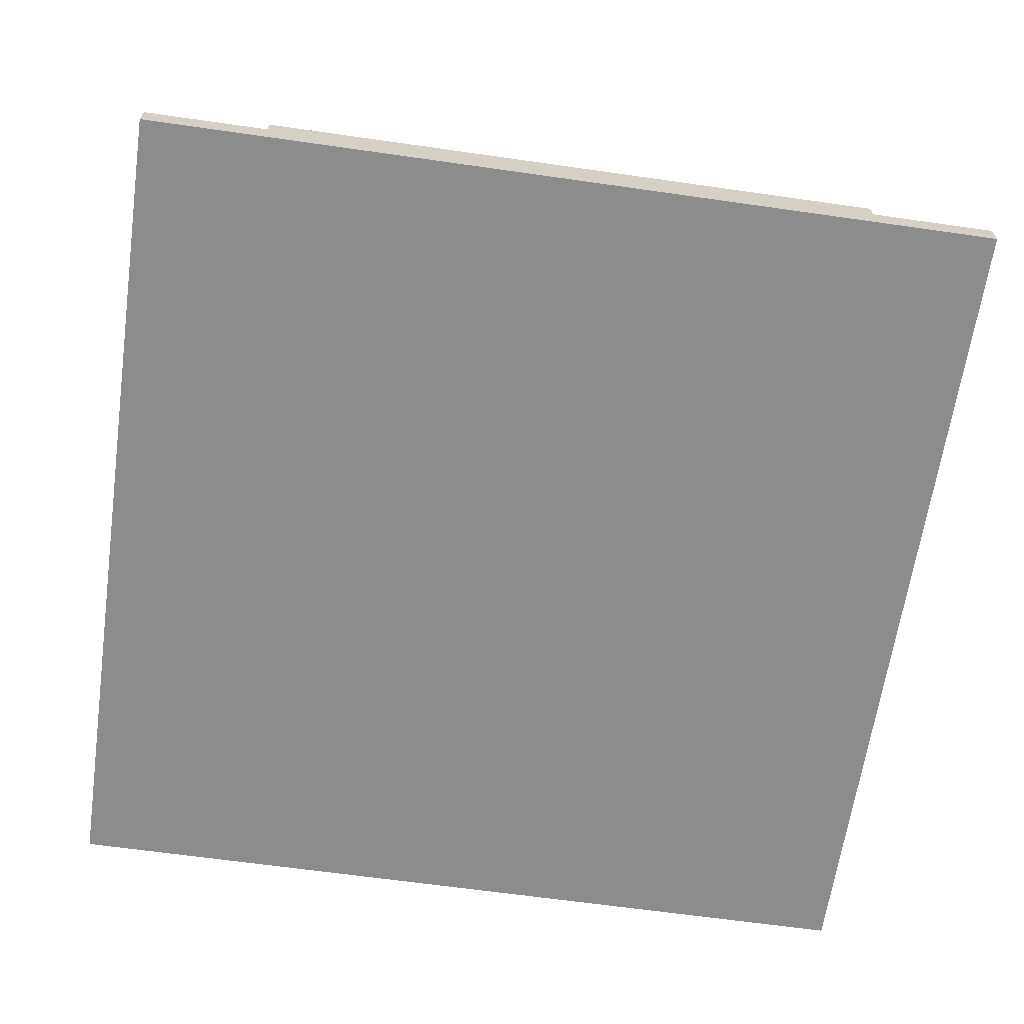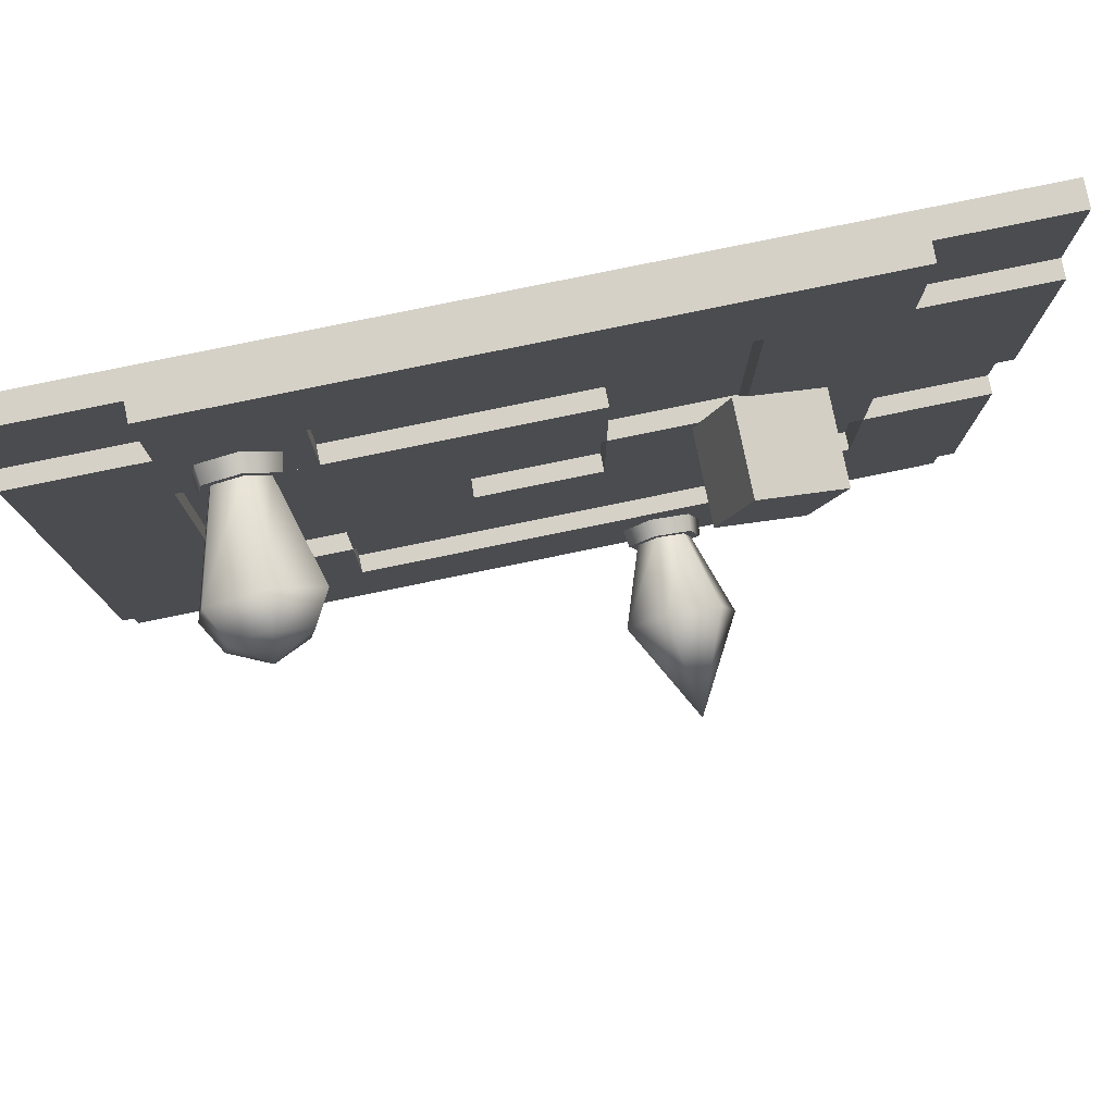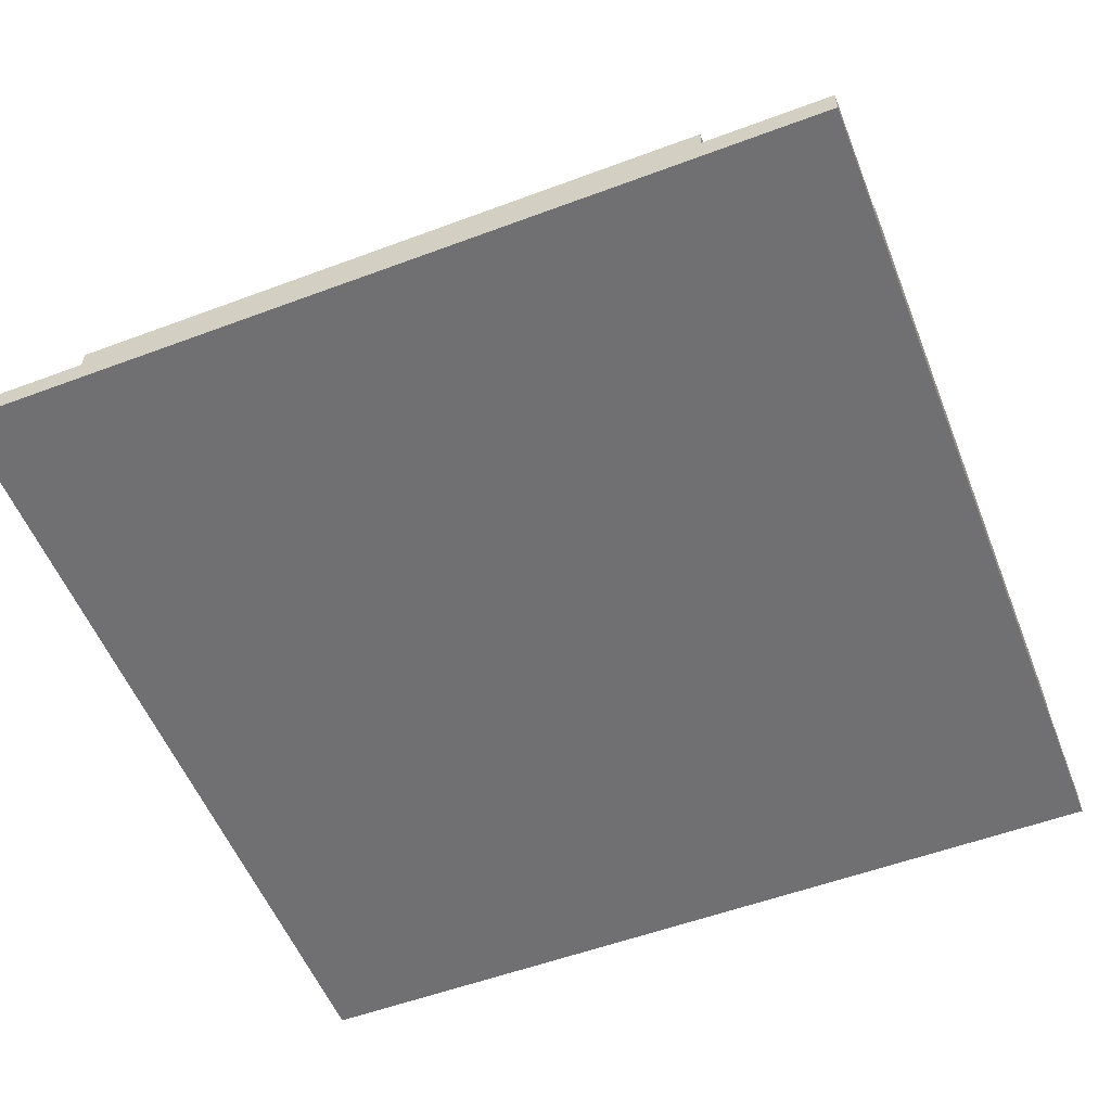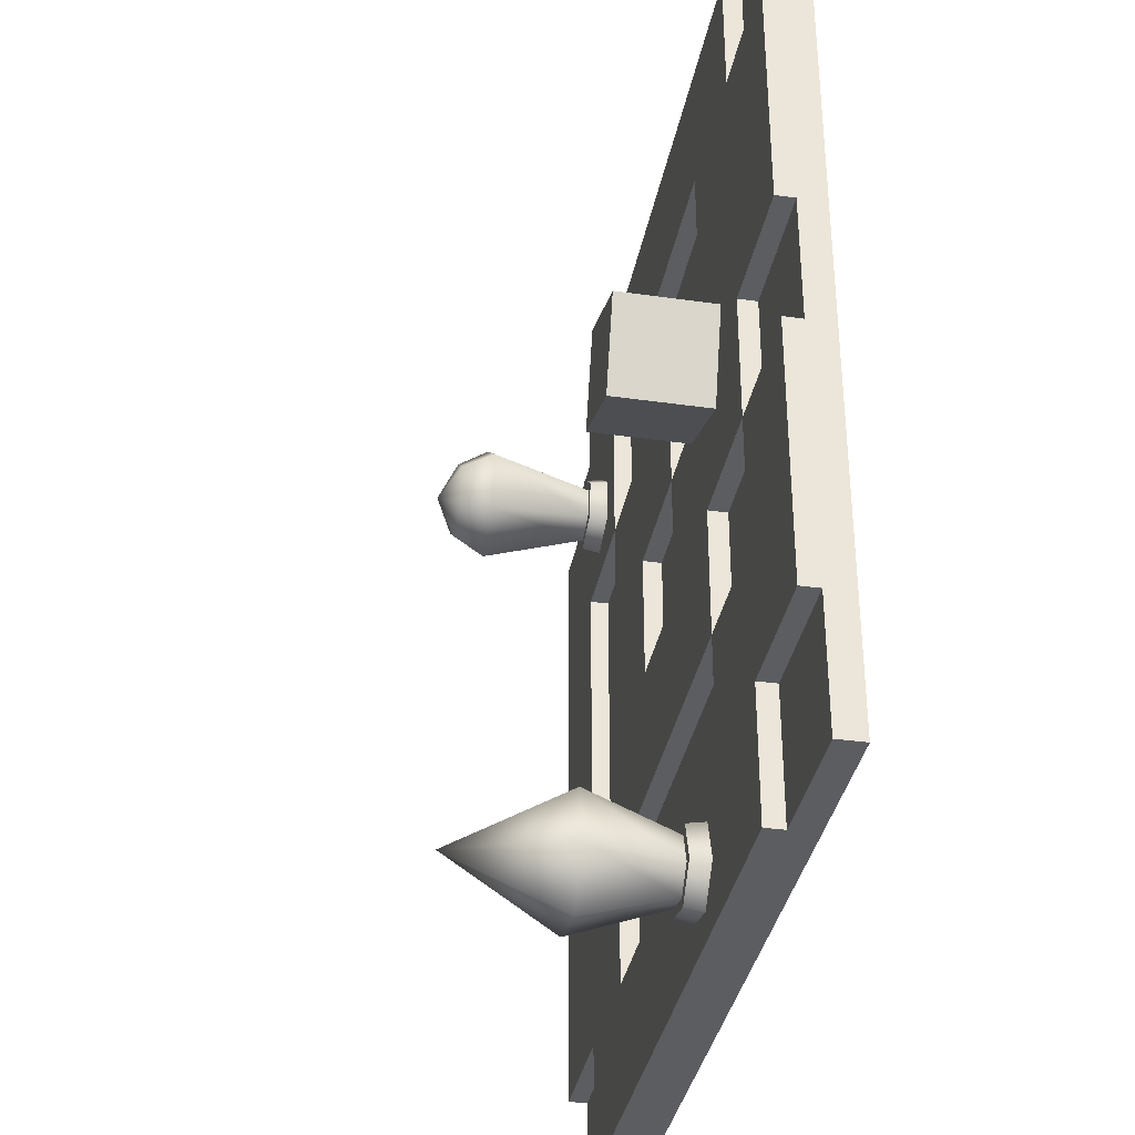
<metadata>
{"format":"obj","ext":"obj","renderer":"f3d","projection":"perspective","resolution":1024,"background":"white","views":[{"elev":-64.3,"azim":-8.2,"up":"+Y"},{"elev":79.2,"azim":168.4,"up":"+Z"},{"elev":-55.0,"azim":111.5,"up":"+Y"},{"elev":-35.6,"azim":-100.6,"up":"+Z"}]}
</metadata>
<code>
g r023v002_h
v -0.5 -0.22 0.5
v -0.5 -0.22 0.3571
v -0.3571 -0.22 0.3571
v -0.3571 -0.22 0.5
v 0.3571 -0.22 0.5
v 0.3571 -0.22 0.3571
v 0.5 -0.22 0.3571
v 0.5 -0.22 0.5
v -0.07143 -0.22 0.2143
v 0.2143 -0.22 0.2143
v 0.2143 -0.22 0.3571
v -0.2143 -0.22 0.3571
v -0.2143 -0.22 0.07143
v -0.07143 -0.22 0.07143
v -0.5 -0.22 0.07143
v -0.5 -0.22 -0.07143
v -0.3571 -0.22 -0.07143
v -0.3571 -0.22 0.07143
v -0.07143 -0.22 0.07143
v -0.07143 -0.22 -0.07143
v 0.07143 -0.22 -0.07143
v 0.07143 -0.22 0.07143
v -0.3571 -0.22 -0.07143
v -0.3571 -0.22 -0.2143
v -0.2143 -0.22 -0.2143
v -0.2143 -0.22 -0.07143
v 0.3571 -0.22 0.2143
v 0.2143 -0.22 0.2143
v 0.2143 -0.22 -0.2143
v 0.3571 -0.22 -0.2143
v -0.2143 -0.22 -0.3571
v 0.2143 -0.22 -0.3571
v 0.2143 -0.22 -0.2143
v -0.2143 -0.22 -0.2143
v -0.5 -0.22 -0.3571
v -0.5 -0.22 -0.5
v -0.3571 -0.22 -0.5
v -0.3571 -0.22 -0.3571
v 0.3571 -0.22 -0.3571
v 0.3571 -0.22 -0.5
v 0.5 -0.22 -0.5
v 0.5 -0.22 -0.3571
v -0.3571 -0.22 0.5
v -0.5 -0.25 0.5
v -0.5 -0.22 0.5
v 0 -0.25 0.5
v 0.3571 -0.22 0.5
v 0.5 -0.25 0.5
v 0.5 -0.22 0.5
v -0.5 -0.22 0.5
v -0.5 -0.25 0.5
v -0.5 -0.22 0.3571
v -0.5 -0.22 0.07143
v -0.5 -0.22 -0.07143
v -0.5 -0.25 -0.5
v -0.5 -0.22 -0.3571
v -0.5 -0.22 -0.5
v 0.5 -0.22 0.3571
v 0.5 -0.25 0.5
v 0.5 -0.22 0.5
v 0.5 -0.22 -0.3571
v 0.5 -0.25 -0.5
v 0.5 -0.22 -0.5
v -0.5 -0.22 -0.5
v -0.5 -0.25 -0.5
v -0.3571 -0.22 -0.5
v 2.98e-08 -0.25 -0.5
v 0.3571 -0.22 -0.5
v 0.5 -0.25 -0.5
v 0.5 -0.22 -0.5
v 0.5 -0.25 -0.5
v 2.98e-08 -0.25 -0.5
v 0 -0.25 0.5
v 0.5 -0.25 0.5
v -0.5 -0.25 0.5
v 0 -0.25 0.5
v 2.98e-08 -0.25 -0.5
v -0.5 -0.25 -0.5
v 0.2508 -0.1976 0.2574
v 0.2455 -0.1775 0.3035
v 0.2423 -0.1976 0.3046
v 0.2533 -0.1775 0.2595
v 0.2959 -0.1976 0.241
v 0.2953 -0.1775 0.2443
v 0.3326 -0.1976 0.272
v 0.3294 -0.1775 0.2731
v 0.2423 -0.1976 0.3046
v 0.2455 -0.1775 0.3035
v 0.2796 -0.1775 0.3322
v 0.279 -0.1976 0.3355
v 0.3216 -0.1775 0.3171
v 0.3242 -0.1976 0.3192
v 0.3294 -0.1775 0.2731
v 0.3326 -0.1976 0.272
v 0.2455 -0.1775 0.3035
v 0.3216 -0.1775 0.3171
v 0.2796 -0.1775 0.3322
v 0.3294 -0.1775 0.2731
v 0.2953 -0.1775 0.2443
v 0.2533 -0.1775 0.2595
v -0.2985 -0.1998 0.1146
v -0.2985 -0.09265 0.1146
v -0.1974 -0.09265 0.1501
v -0.1974 -0.1998 0.1501
v -0.2985 -0.09265 0.1146
v -0.2631 -0.09265 0.01353
v -0.162 -0.09265 0.04897
v -0.1974 -0.09265 0.1501
v -0.2631 -0.09265 0.01353
v -0.2631 -0.1998 0.01353
v -0.162 -0.1998 0.04897
v -0.162 -0.09265 0.04897
v -0.2631 -0.1998 0.01353
v -0.2985 -0.1998 0.1146
v -0.1974 -0.1998 0.1501
v -0.162 -0.1998 0.04897
v -0.1974 -0.1998 0.1501
v -0.1974 -0.09265 0.1501
v -0.162 -0.09265 0.04897
v -0.162 -0.1998 0.04897
v -0.2631 -0.1998 0.01353
v -0.2631 -0.09265 0.01353
v -0.2985 -0.09265 0.1146
v -0.2985 -0.1998 0.1146
v -0.1618 -0.1976 -0.4739
v -0.1909 -0.1775 -0.4378
v -0.1941 -0.1976 -0.4385
v -0.1608 -0.1775 -0.4707
v -0.1149 -0.1976 -0.4636
v -0.1172 -0.1775 -0.4612
v -0.1004 -0.1976 -0.4179
v -0.1037 -0.1775 -0.4186
v -0.1941 -0.1976 -0.4385
v -0.1909 -0.1775 -0.4378
v -0.1774 -0.1775 -0.3952
v -0.1796 -0.1976 -0.3927
v -0.1337 -0.1775 -0.3856
v -0.1327 -0.1976 -0.3824
v -0.1037 -0.1775 -0.4186
v -0.1004 -0.1976 -0.4179
v -0.1909 -0.1775 -0.4378
v -0.1337 -0.1775 -0.3856
v -0.1774 -0.1775 -0.3952
v -0.1037 -0.1775 -0.4186
v -0.1172 -0.1775 -0.4612
v -0.1608 -0.1775 -0.4707
v -0.1574 -0.1783 -0.4601
v -0.2142 -0.07904 -0.4429
v -0.18 -0.1783 -0.4354
v -0.168 -0.07904 -0.4935
v -0.1247 -0.1783 -0.4529
v -0.1473 0.04116 -0.4282
v -0.1011 -0.07904 -0.4788
v -0.1145 -0.1783 -0.421
v -0.08036 -0.07904 -0.4135
v -0.1371 -0.1783 -0.3962
v -0.08036 -0.07904 -0.4135
v -0.1145 -0.1783 -0.421
v -0.1265 -0.07904 -0.3629
v -0.1698 -0.1783 -0.4034
v -0.1473 0.04116 -0.4282
v -0.1934 -0.07904 -0.3776
v -0.18 -0.1783 -0.4354
v -0.2142 -0.07904 -0.4429
v 0.2143 -0.1992 0.3571
v 0.2143 -0.1992 0.2143
v 0.3571 -0.1992 0.2143
v 0.3571 -0.1992 0.3571
v 0.3571 -0.1992 0.5
v 0.5 -0.1992 0.3571
v -0.2143 -0.1992 0.3571
v 0.3571 -0.1992 -0.2143
v 0.5 -0.1992 -0.3571
v -0.3571 -0.1992 0.5
v 0.3571 -0.1992 -0.3571
v 0.2143 -0.1992 -0.2143
v 0.2143 -0.1992 -0.3571
v 0.3571 -0.1992 -0.5
v -0.3571 -0.1992 -0.5
v -0.2143 -0.1992 -0.3571
v -0.3571 -0.1992 -0.3571
v -0.3571 -0.1992 0.3571
v -0.3571 -0.1992 -0.2143
v -0.2143 -0.1992 -0.2143
v -0.5 -0.1992 -0.3571
v -0.5 -0.1992 -0.07143
v -0.3571 -0.1992 -0.07143
v -0.3571 -0.1992 0.07143
v -0.2143 -0.1992 0.07143
v -0.5 -0.1992 0.07143
v -0.5 -0.1992 0.3571
v -0.3571 -0.22 0.3571
v -0.3571 -0.1992 0.3571
v -0.3571 -0.1992 0.5
v -0.3571 -0.22 0.5
v -0.2143 -0.1992 0.3571
v -0.2143 -0.22 0.3571
v 0.2143 -0.22 0.3571
v 0.2143 -0.1992 0.3571
v 0.3571 -0.22 0.5
v 0.3571 -0.1992 0.5
v 0.3571 -0.1992 0.3571
v 0.3571 -0.22 0.3571
v -0.5 -0.22 0.3571
v -0.5 -0.1992 0.3571
v -0.3571 -0.1992 0.3571
v -0.3571 -0.22 0.3571
v -0.2143 -0.1992 0.3571
v -0.2143 -0.1992 0.07143
v -0.2143 -0.22 0.07143
v -0.2143 -0.22 0.3571
v 0.3571 -0.22 0.2143
v 0.3571 -0.1992 0.2143
v 0.2143 -0.1992 0.2143
v 0.2143 -0.22 0.2143
v 0.2143 -0.22 0.2143
v 0.2143 -0.1992 0.2143
v 0.2143 -0.1992 0.3571
v 0.2143 -0.22 0.3571
v 0.3571 -0.22 0.3571
v 0.3571 -0.1992 0.3571
v 0.5 -0.1992 0.3571
v 0.5 -0.22 0.3571
v 0.5 -0.1992 0.3571
v 0.5 -0.1992 -0.3571
v 0.5 -0.22 -0.3571
v 0.5 -0.22 0.3571
v -0.3571 -0.22 0.07143
v -0.3571 -0.1992 0.07143
v -0.5 -0.1992 0.07143
v -0.5 -0.22 0.07143
v -0.5 -0.22 0.3571
v -0.5 -0.22 0.07143
v -0.5 -0.1992 0.07143
v -0.5 -0.1992 0.3571
v -0.5 -0.22 -0.07143
v -0.5 -0.1992 -0.07143
v -0.3571 -0.1992 -0.07143
v -0.3571 -0.22 -0.07143
v -0.3571 -0.22 -0.07143
v -0.3571 -0.1992 -0.07143
v -0.3571 -0.1992 -0.2143
v -0.3571 -0.22 -0.2143
v 0.3571 -0.1992 0.2143
v 0.3571 -0.22 0.2143
v 0.3571 -0.22 -0.2143
v 0.3571 -0.1992 -0.2143
v -0.3571 -0.22 -0.3571
v -0.3571 -0.1992 -0.3571
v -0.5 -0.1992 -0.3571
v -0.5 -0.22 -0.3571
v -0.3571 -0.22 -0.2143
v -0.3571 -0.1992 -0.2143
v -0.2143 -0.1992 -0.2143
v -0.2143 -0.22 -0.2143
v -0.2143 -0.22 -0.2143
v -0.2143 -0.1992 -0.2143
v -0.2143 -0.1992 -0.3571
v -0.2143 -0.22 -0.3571
v 0.2143 -0.22 -0.2143
v 0.2143 -0.1992 -0.2143
v 0.3571 -0.1992 -0.2143
v 0.3571 -0.22 -0.2143
v 0.2143 -0.22 -0.3571
v 0.2143 -0.1992 -0.3571
v 0.2143 -0.1992 -0.2143
v 0.2143 -0.22 -0.2143
v 0.5 -0.22 -0.3571
v 0.5 -0.1992 -0.3571
v 0.3571 -0.1992 -0.3571
v 0.3571 -0.22 -0.3571
v -0.3571 -0.22 -0.5
v -0.3571 -0.1992 -0.5
v -0.3571 -0.1992 -0.3571
v -0.3571 -0.22 -0.3571
v -0.2143 -0.1992 -0.3571
v 0.2143 -0.1992 -0.3571
v 0.2143 -0.22 -0.3571
v -0.2143 -0.22 -0.3571
v 0.3571 -0.22 -0.3571
v 0.3571 -0.1992 -0.3571
v 0.3571 -0.1992 -0.5
v 0.3571 -0.22 -0.5
v -0.3571 -0.1992 -0.5
v -0.3571 -0.22 -0.5
v 0.3571 -0.22 -0.5
v 0.3571 -0.1992 -0.5
v -0.5 -0.22 -0.07143
v -0.5 -0.22 -0.3571
v -0.5 -0.1992 -0.3571
v -0.5 -0.1992 -0.07143
v -0.3571 -0.1992 0.5
v 0.3571 -0.1992 0.5
v 0.3571 -0.22 0.5
v -0.3571 -0.22 0.5
v 0.07143 -0.1992 0.07143
v -0.07143 -0.1992 0.2143
v -0.07143 -0.1992 0.07143
v 0.2143 -0.1992 0.2143
v 0.2143 -0.1992 -0.2143
v 0.07143 -0.1992 -0.07143
v -0.2143 -0.1992 -0.2143
v -0.07143 -0.1992 -0.07143
v -0.2143 -0.1992 -0.07143
v -0.07143 -0.1992 0.2143
v 0.2143 -0.1992 0.2143
v 0.2143 -0.22 0.2143
v -0.07143 -0.22 0.2143
v -0.07143 -0.22 0.07143
v -0.07143 -0.1992 0.07143
v -0.07143 -0.1992 0.2143
v -0.07143 -0.22 0.2143
v 0.2143 -0.1992 0.2143
v 0.2143 -0.1992 -0.2143
v 0.2143 -0.22 -0.2143
v 0.2143 -0.22 0.2143
v -0.2143 -0.22 -0.2143
v -0.2143 -0.1992 -0.2143
v -0.2143 -0.1992 -0.07143
v -0.2143 -0.22 -0.07143
v 0.07143 -0.1992 0.07143
v -0.07143 -0.1992 0.07143
v -0.07143 -0.22 0.07143
v 0.07143 -0.22 0.07143
v -0.2143 -0.1992 -0.2143
v -0.2143 -0.22 -0.2143
v 0.2143 -0.22 -0.2143
v 0.2143 -0.1992 -0.2143
v 0.07143 -0.1992 -0.07143
v 0.07143 -0.22 -0.07143
v -0.07143 -0.22 -0.07143
v -0.07143 -0.1992 -0.07143
v 0.07143 -0.1992 0.07143
v 0.07143 -0.22 0.07143
v 0.07143 -0.22 -0.07143
v 0.07143 -0.1992 -0.07143
v -0.3571 -0.1992 0.07143
v -0.3571 -0.1992 -0.07143
v -0.2143 -0.1992 -0.07143
v -0.2143 -0.1992 0.07143
v -0.07143 -0.1992 -0.07143
v -0.07143 -0.1992 0.07143
v -0.2143 -0.22 -0.07143
v -0.2143 -0.1992 -0.07143
v -0.3571 -0.1992 -0.07143
v -0.3571 -0.22 -0.07143
v -0.3571 -0.22 -0.07143
v -0.3571 -0.1992 -0.07143
v -0.3571 -0.1992 0.07143
v -0.3571 -0.22 0.07143
v -0.2143 -0.22 0.07143
v -0.2143 -0.1992 0.07143
v -0.07143 -0.1992 0.07143
v -0.07143 -0.22 0.07143
v -0.07143 -0.22 0.07143
v -0.07143 -0.1992 0.07143
v -0.07143 -0.1992 -0.07143
v -0.07143 -0.22 -0.07143
v 0.2618 -0.1783 0.2667
v 0.2231 -0.06095 0.3116
v 0.256 -0.1783 0.2997
v 0.2351 -0.06095 0.2442
v 0.2934 -0.1783 0.2553
v 0.2995 -0.06095 0.2209
v 0.319 -0.1783 0.2769
v 0.3519 -0.06095 0.265
v 0.256 -0.1783 0.2997
v 0.2231 -0.06095 0.3116
v 0.2754 -0.06095 0.3557
v 0.2816 -0.1783 0.3213
v 0.3398 -0.06095 0.3324
v 0.3131 -0.1783 0.3099
v 0.3519 -0.06095 0.265
v 0.319 -0.1783 0.2769
v 0.3398 -0.06095 0.3324
v 0.3318 -0.02656 0.2723
v 0.3519 -0.06095 0.265
v 0.3235 -0.02656 0.3187
v 0.2754 -0.06095 0.3557
v 0.2957 -0.02656 0.2419
v 0.2995 -0.06095 0.2209
v 0.2792 -0.02656 0.3347
v 0.2231 -0.06095 0.3116
v 0.2875 -0.004231 0.2883
v 0.2514 -0.02656 0.2579
v 0.2351 -0.06095 0.2442
v 0.2431 -0.02656 0.3043
g r023v002_h_0
f 3 2 1
f 4 3 1
f 7 6 5
f 8 7 5
f 11 10 9
f 12 11 9
f 13 12 9
f 14 13 9
f 17 16 15
f 18 17 15
f 21 20 19
f 22 21 19
f 25 24 23
f 26 25 23
f 29 28 27
f 30 29 27
f 33 32 31
f 34 33 31
f 37 36 35
f 38 37 35
f 41 40 39
f 42 41 39
f 45 44 43
f 43 44 46
f 43 46 47
f 46 48 47
f 47 48 49
f 52 51 50
f 52 53 51
f 53 54 51
f 54 55 51
f 54 56 55
f 57 55 56
f 60 59 58
f 58 59 61
f 59 62 61
f 61 62 63
f 66 65 64
f 67 65 66
f 68 67 66
f 68 69 67
f 70 69 68
f 73 72 71
f 74 73 71
f 77 76 75
f 78 77 75
f 81 80 79
f 80 82 79
f 79 82 83
f 82 84 83
f 83 84 85
f 84 86 85
f 89 88 87
f 90 89 87
f 91 89 90
f 92 91 90
f 93 91 92
f 94 93 92
f 97 96 95
f 96 98 95
f 98 99 95
f 99 100 95
f 103 102 101
f 104 103 101
f 107 106 105
f 108 107 105
f 111 110 109
f 112 111 109
f 115 114 113
f 116 115 113
f 119 118 117
f 120 119 117
f 123 122 121
f 124 123 121
f 127 126 125
f 126 128 125
f 125 128 129
f 128 130 129
f 129 130 131
f 130 132 131
f 135 134 133
f 136 135 133
f 137 135 136
f 138 137 136
f 139 137 138
f 140 139 138
f 143 142 141
f 142 144 141
f 144 145 141
f 145 146 141
f 149 148 147
f 148 150 147
f 147 150 151
f 148 152 150
f 150 153 151
f 150 152 153
f 151 153 154
f 153 152 155
f 153 155 154
f 158 157 156
f 157 159 156
f 156 159 160
f 157 161 159
f 159 162 160
f 159 161 162
f 160 162 163
f 162 161 164
f 162 164 163
f 167 166 165
f 168 167 165
f 169 168 165
f 167 168 170
f 169 165 171
f 172 167 170
f 173 172 170
f 174 169 171
f 173 175 172
f 172 175 176
f 175 177 176
f 177 175 178
f 177 178 179
f 180 177 179
f 181 180 179
f 171 182 174
f 180 181 183
f 184 180 183
f 181 185 183
f 185 186 183
f 186 187 183
f 188 182 171
f 189 188 171
f 188 190 182
f 190 191 182
f 194 193 192
f 195 194 192
f 198 197 196
f 199 198 196
f 202 201 200
f 203 202 200
f 206 205 204
f 207 206 204
f 210 209 208
f 211 210 208
f 214 213 212
f 215 214 212
f 218 217 216
f 219 218 216
f 222 221 220
f 223 222 220
f 226 225 224
f 227 226 224
f 230 229 228
f 231 230 228
f 234 233 232
f 235 234 232
f 238 237 236
f 239 238 236
f 242 241 240
f 243 242 240
f 246 245 244
f 247 246 244
f 250 249 248
f 251 250 248
f 254 253 252
f 255 254 252
f 258 257 256
f 259 258 256
f 262 261 260
f 263 262 260
f 266 265 264
f 267 266 264
f 270 269 268
f 271 270 268
f 274 273 272
f 275 274 272
f 278 277 276
f 279 278 276
f 282 281 280
f 283 282 280
f 286 285 284
f 287 286 284
f 290 289 288
f 291 290 288
f 294 293 292
f 295 294 292
f 298 297 296
f 297 299 296
f 299 300 296
f 300 301 296
f 300 302 301
f 302 303 301
f 302 304 303
f 307 306 305
f 308 307 305
f 311 310 309
f 312 311 309
f 315 314 313
f 316 315 313
f 319 318 317
f 320 319 317
f 323 322 321
f 324 323 321
f 327 326 325
f 328 327 325
f 331 330 329
f 332 331 329
f 335 334 333
f 336 335 333
f 339 338 337
f 340 339 337
f 341 339 340
f 342 341 340
f 345 344 343
f 346 345 343
f 349 348 347
f 350 349 347
f 353 352 351
f 354 353 351
f 357 356 355
f 358 357 355
f 361 360 359
f 360 362 359
f 359 362 363
f 362 364 363
f 363 364 365
f 364 366 365
f 369 368 367
f 370 369 367
f 371 369 370
f 372 371 370
f 373 371 372
f 374 373 372
f 377 376 375
f 376 378 375
f 375 378 379
f 380 376 377
f 381 380 377
f 378 382 379
f 379 382 383
f 376 384 378
f 380 384 376
f 378 384 382
f 385 380 381
f 385 384 380
f 386 385 381
f 383 387 386
f 382 387 383
f 382 384 387
f 387 385 386
f 387 384 385

</code>
